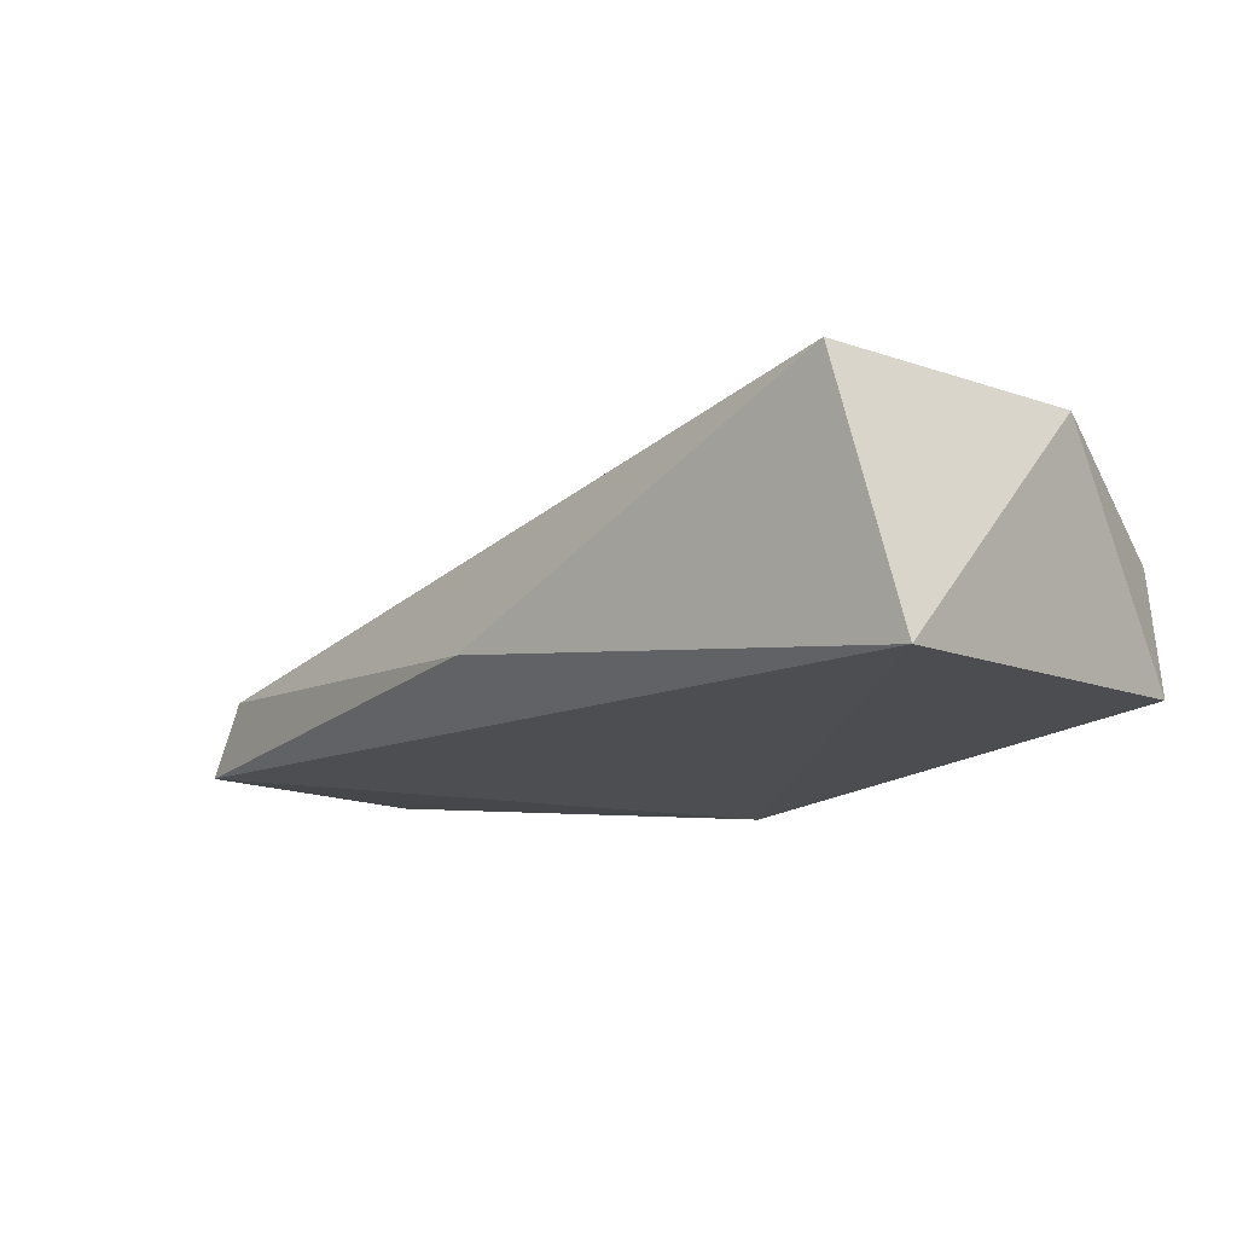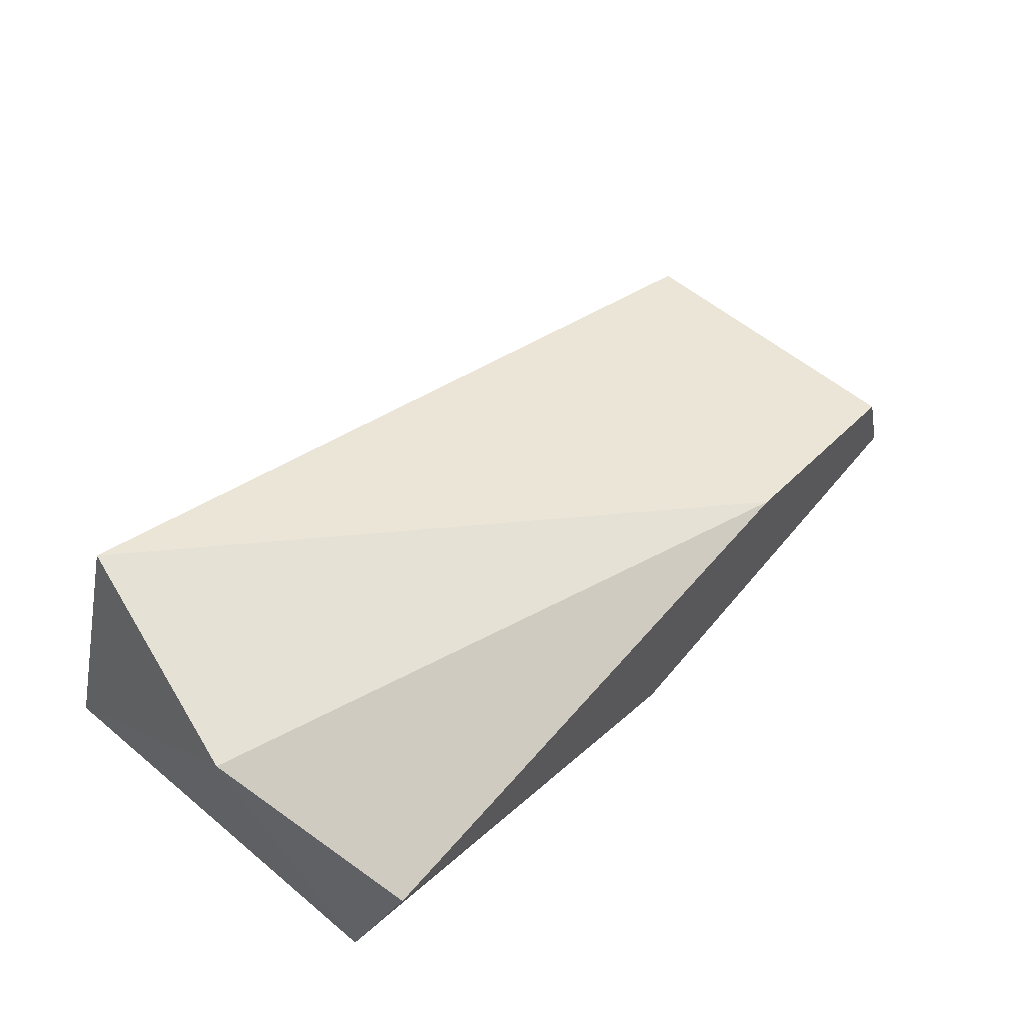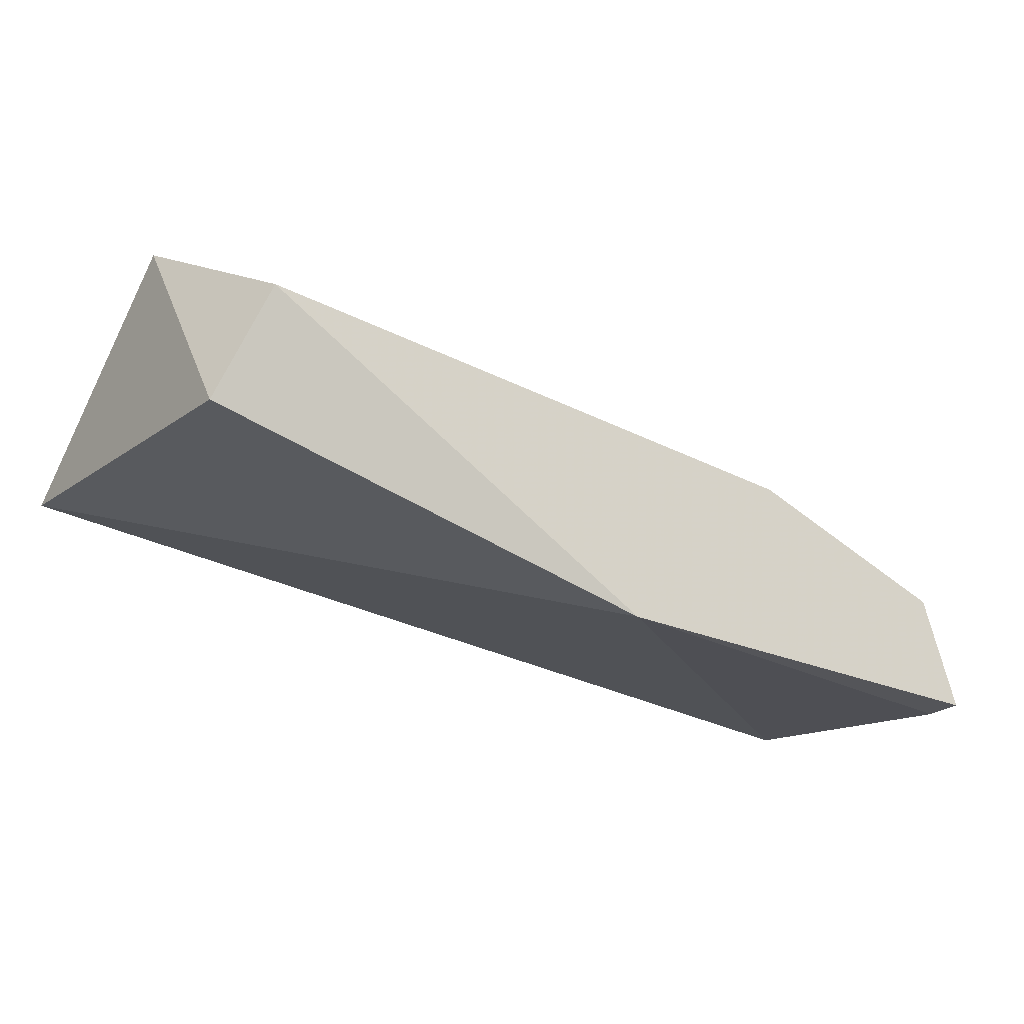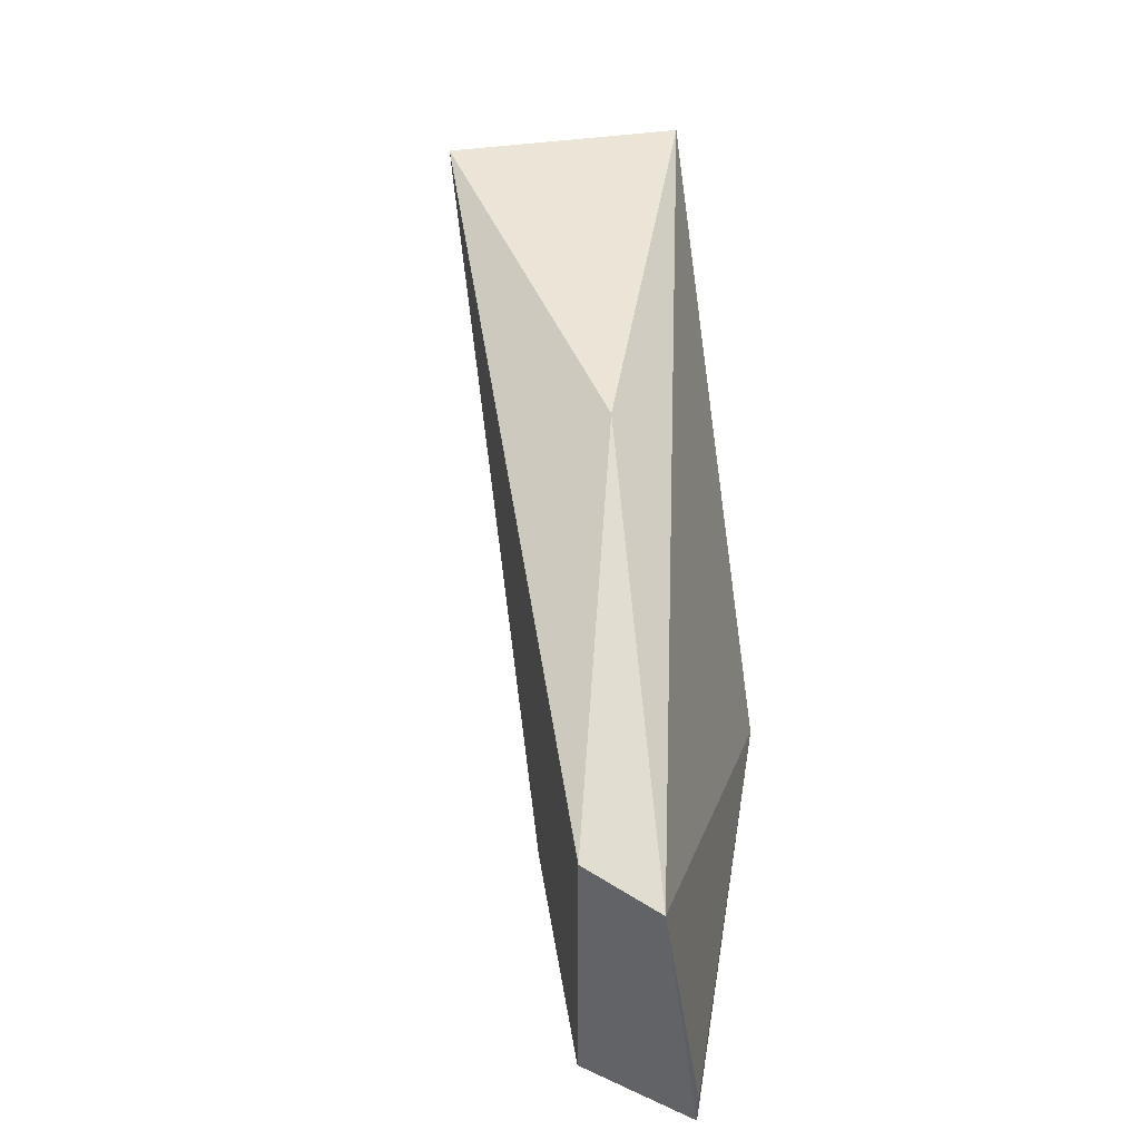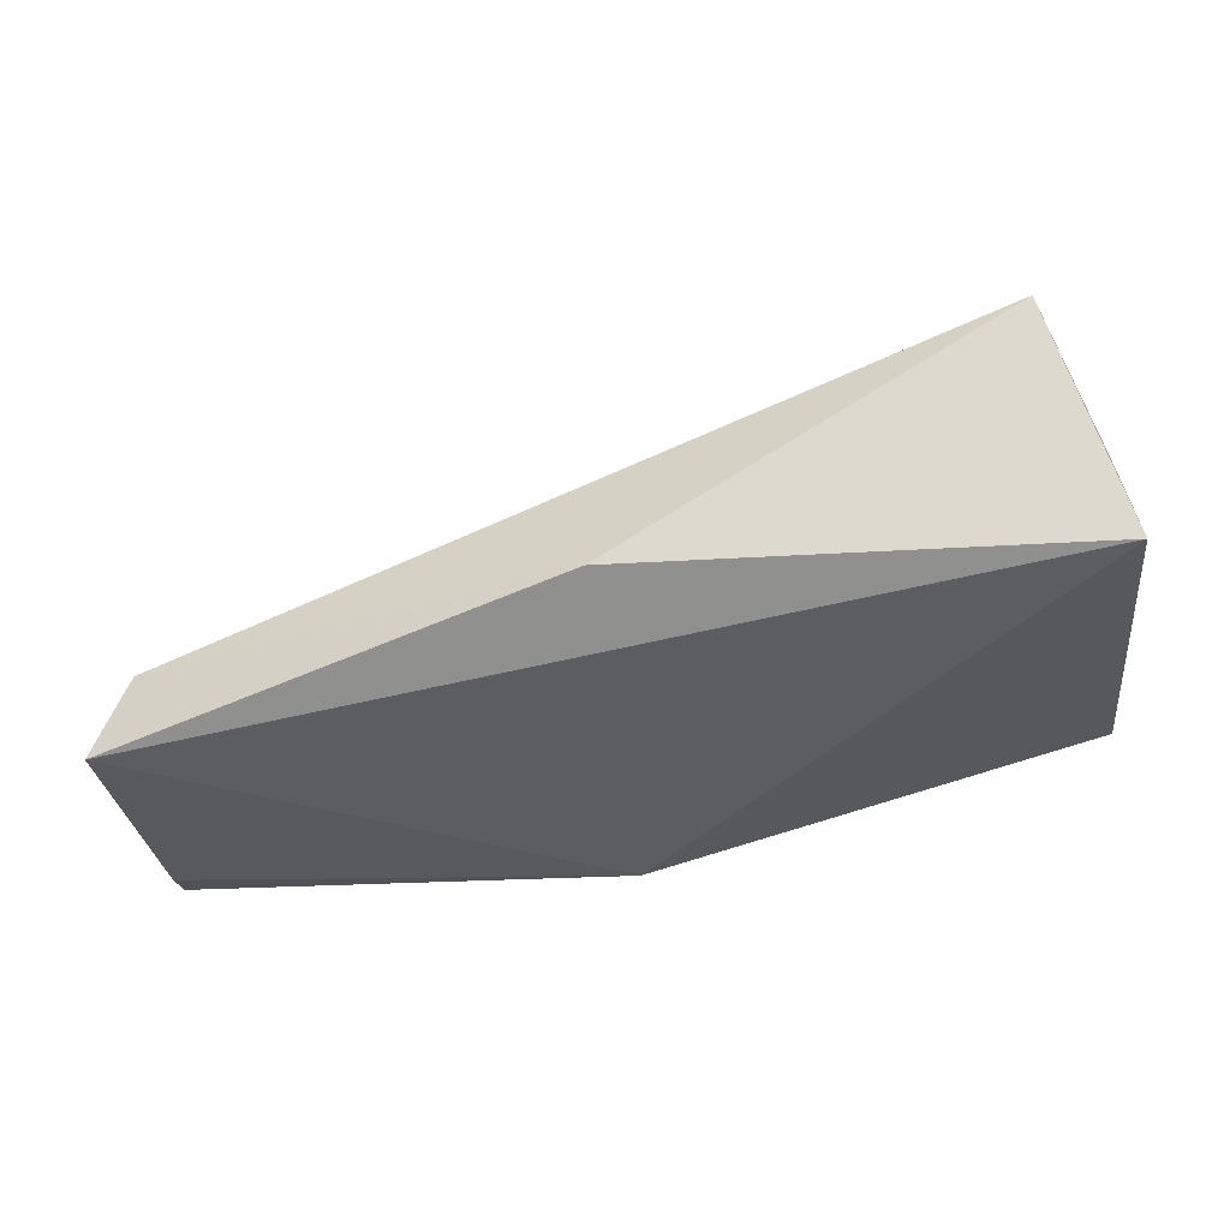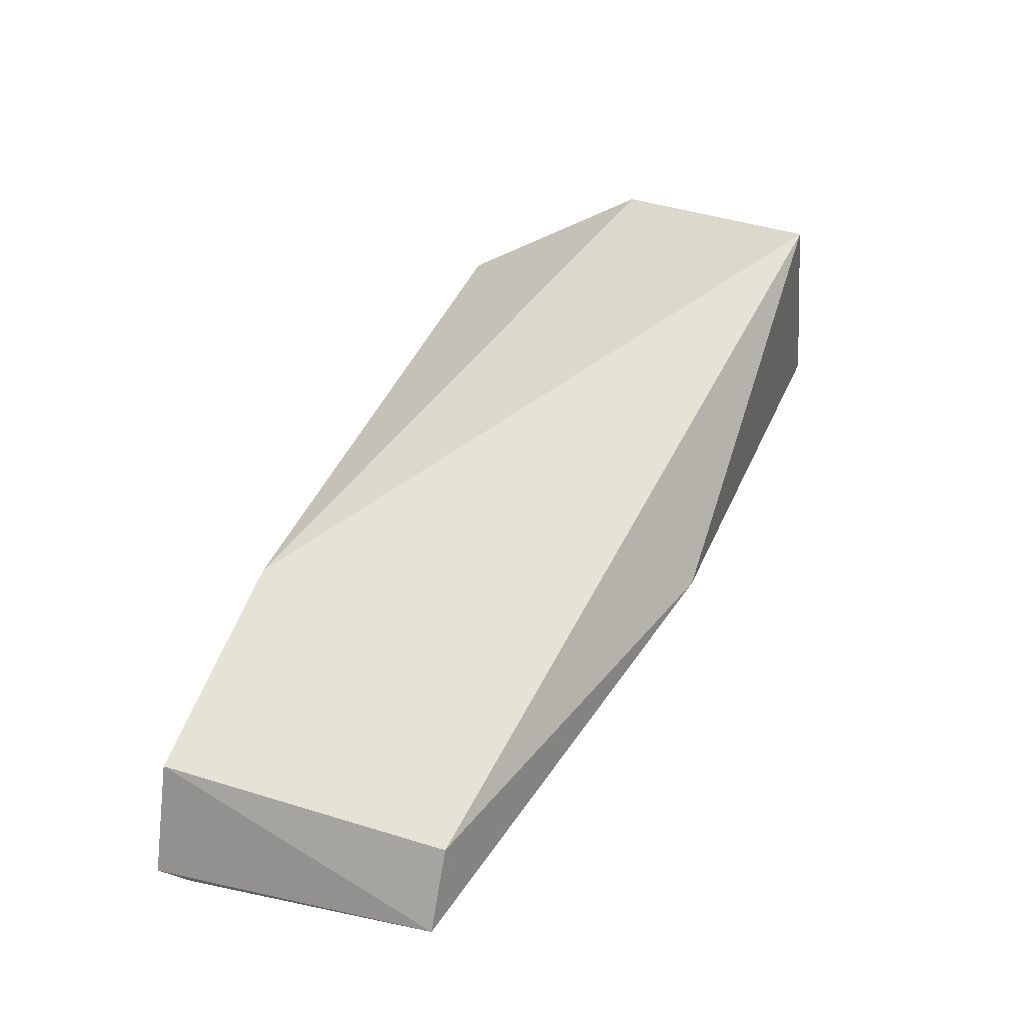
<metadata>
{"format":"obj","ext":"obj","renderer":"f3d","projection":"perspective","resolution":1024,"background":"white","views":[{"elev":-2.5,"azim":40.8,"up":"+Y"},{"elev":59.8,"azim":129.6,"up":"+Y"},{"elev":-24.6,"azim":144.0,"up":"+Y"},{"elev":45.7,"azim":-80.6,"up":"+Z"},{"elev":-21.6,"azim":6.9,"up":"+Y"},{"elev":38.0,"azim":-68.7,"up":"+Y"}]}
</metadata>
<code>
v -0.01914 0.04347 -0.006855
v -0.01914 0.04242 -0.01418
v -0.01914 0.04242 -0.01522
v -0.006583 0.04661 -0.003716
v -0.006583 0.04242 -0.01522
v -0.01181 0.04765 -0.01522
v 0.005969 0.05184 -0.009991
v 0.005969 0.04661 -0.003716
v 0.005969 0.04556 -0.01418
v 0.003875 0.05289 -0.003716
v 0.00492 0.0487 -0.01522
v -0.01809 0.04556 -0.006855
v -0.01809 0.04556 -0.01522
f 5 6 11
f 8 10 4
f 10 12 4
f 12 1 4
f 3 1 13
f 6 3 13
f 12 10 13
f 10 6 13
f 9 5 11
f 1 8 4
f 6 7 11
f 8 7 10
f 5 8 1
f 7 9 11
f 9 7 8
f 7 6 10
f 2 3 5
f 1 12 13
f 3 6 5
f 3 2 1
f 2 5 1
f 9 8 5

</code>
